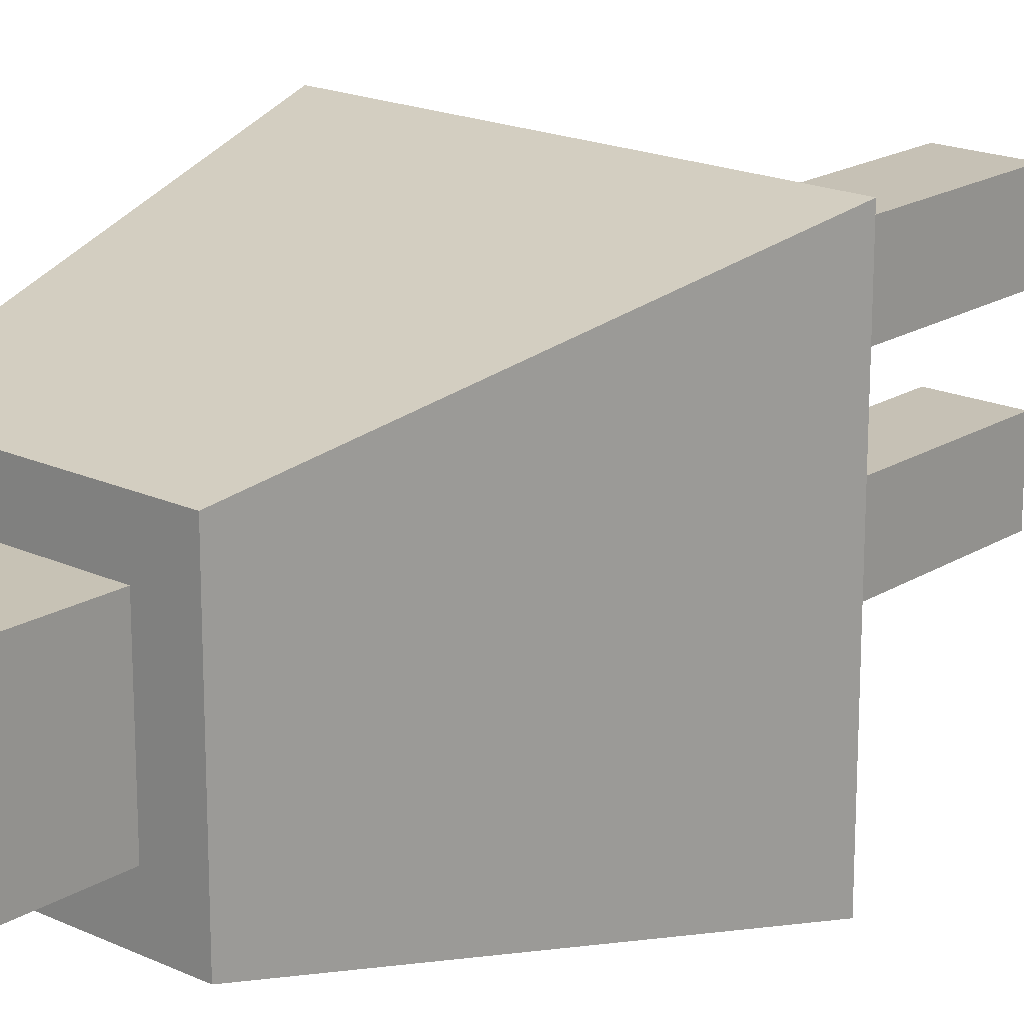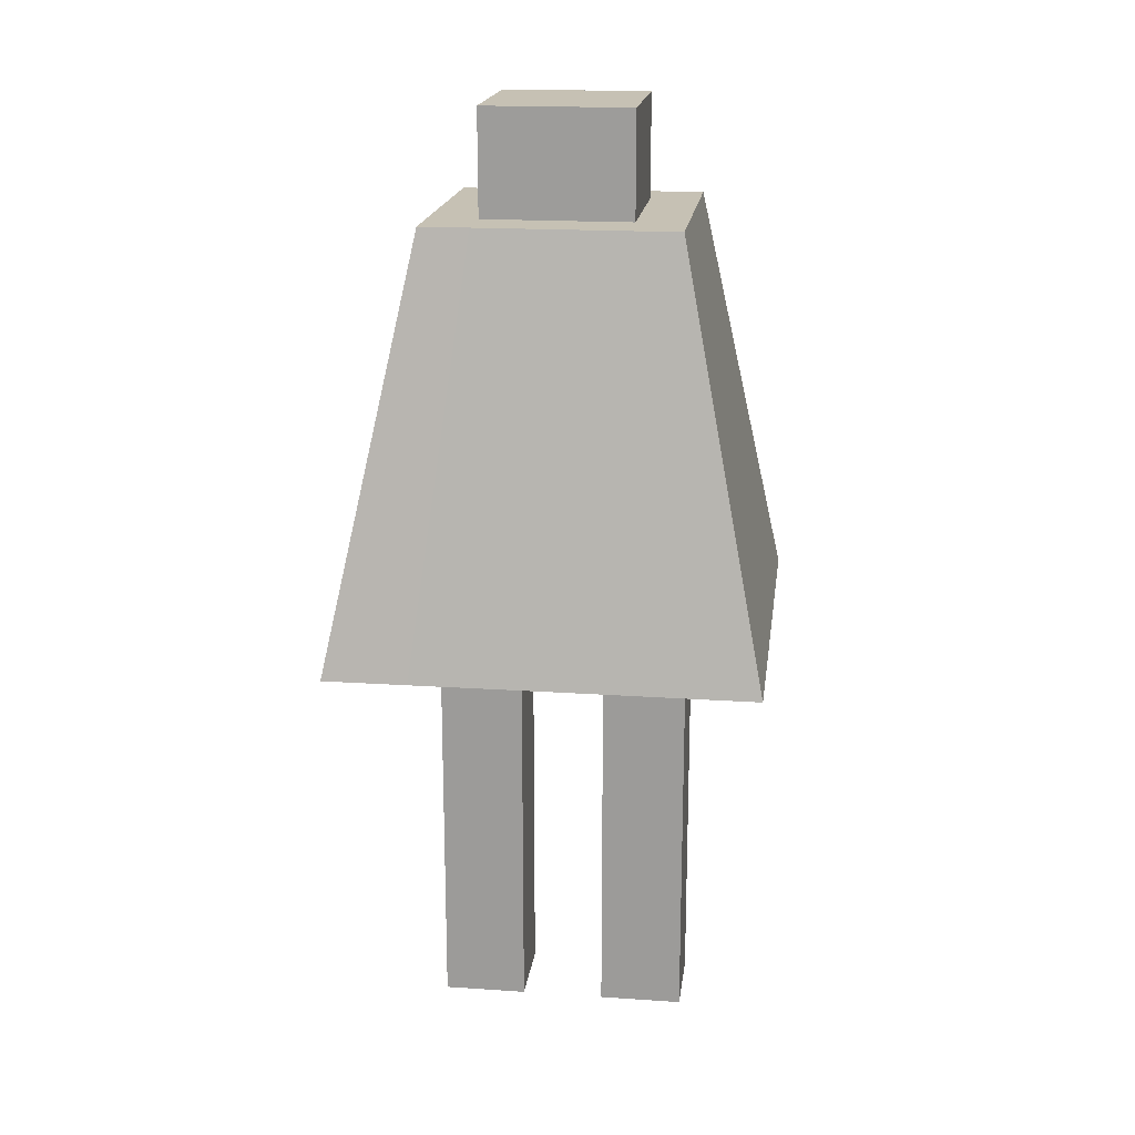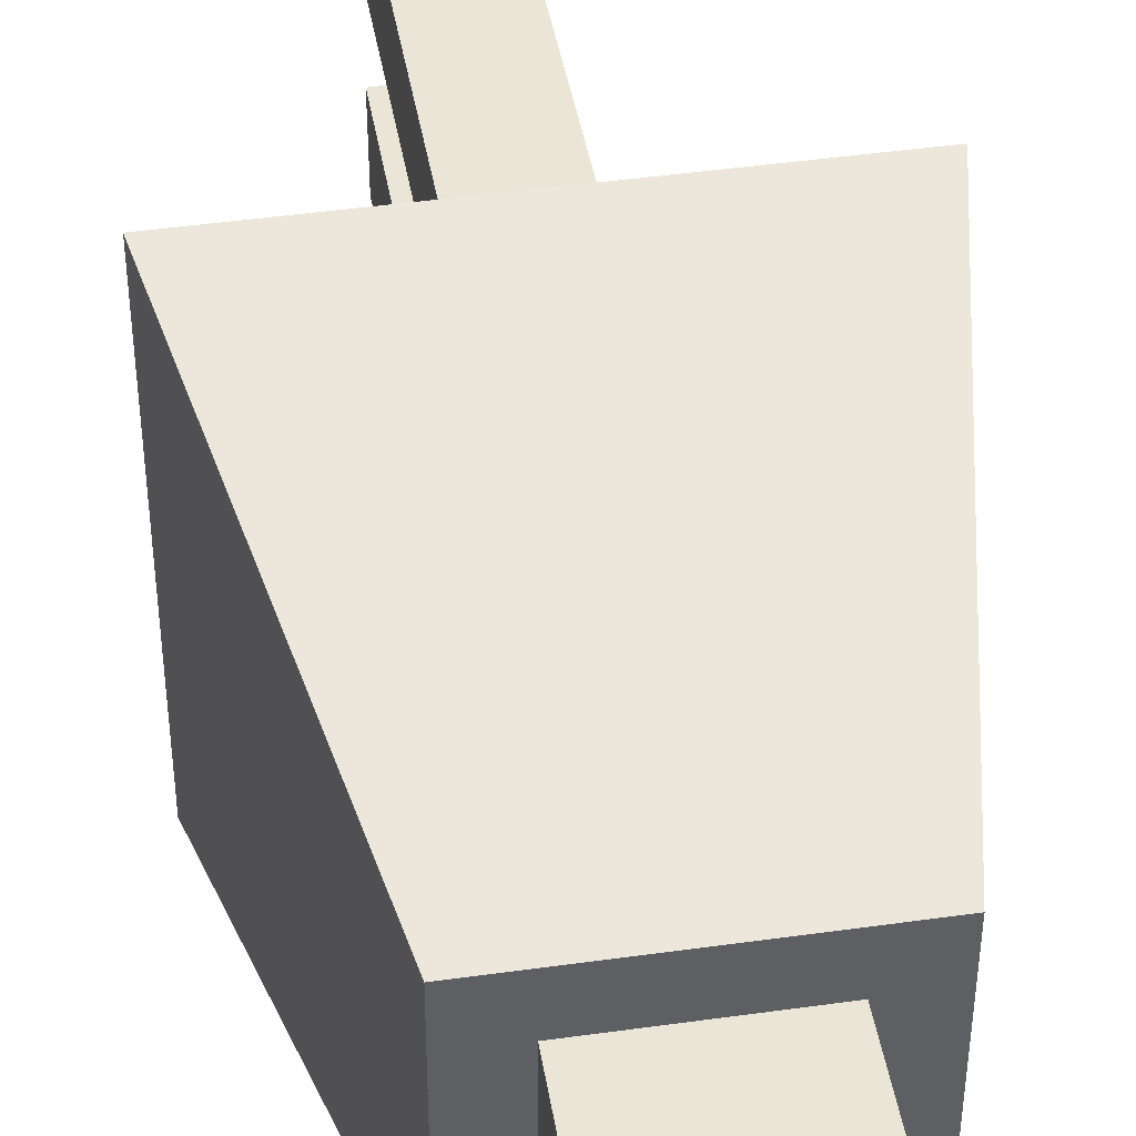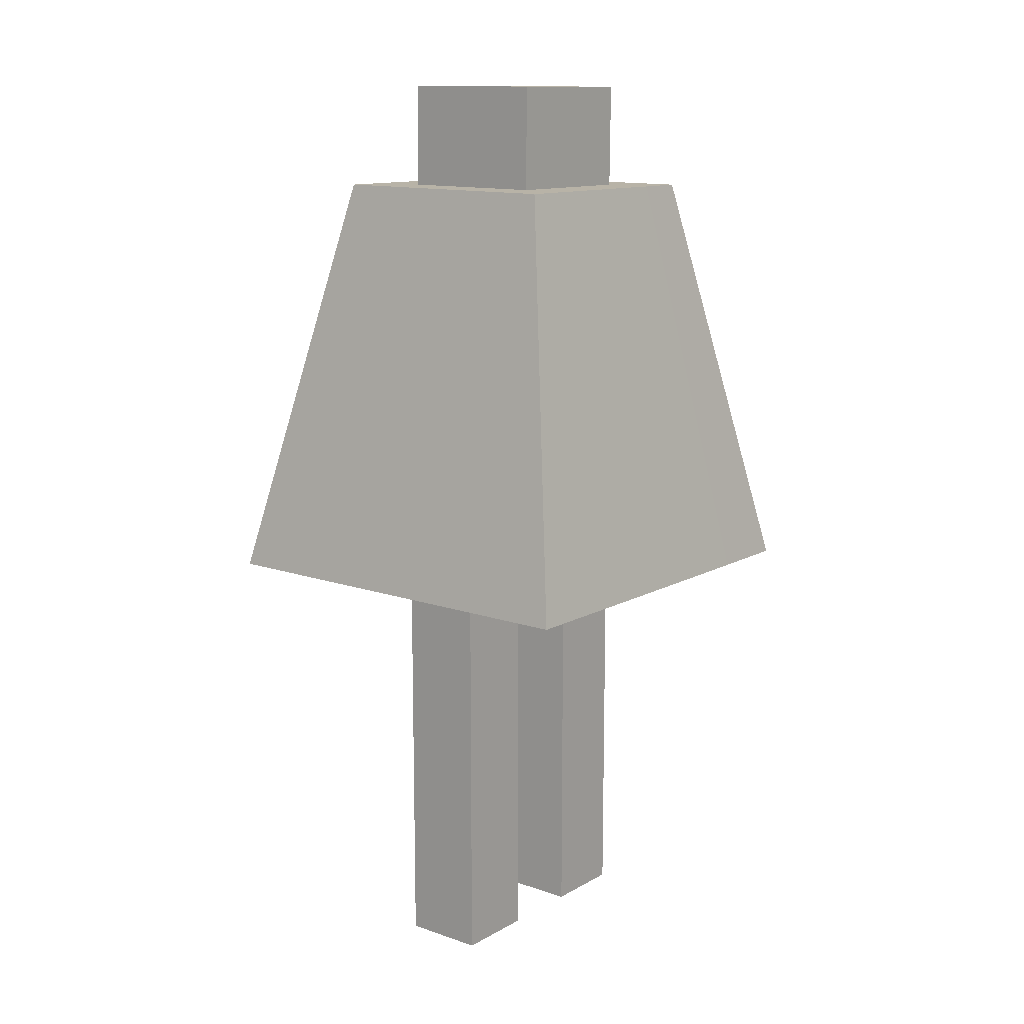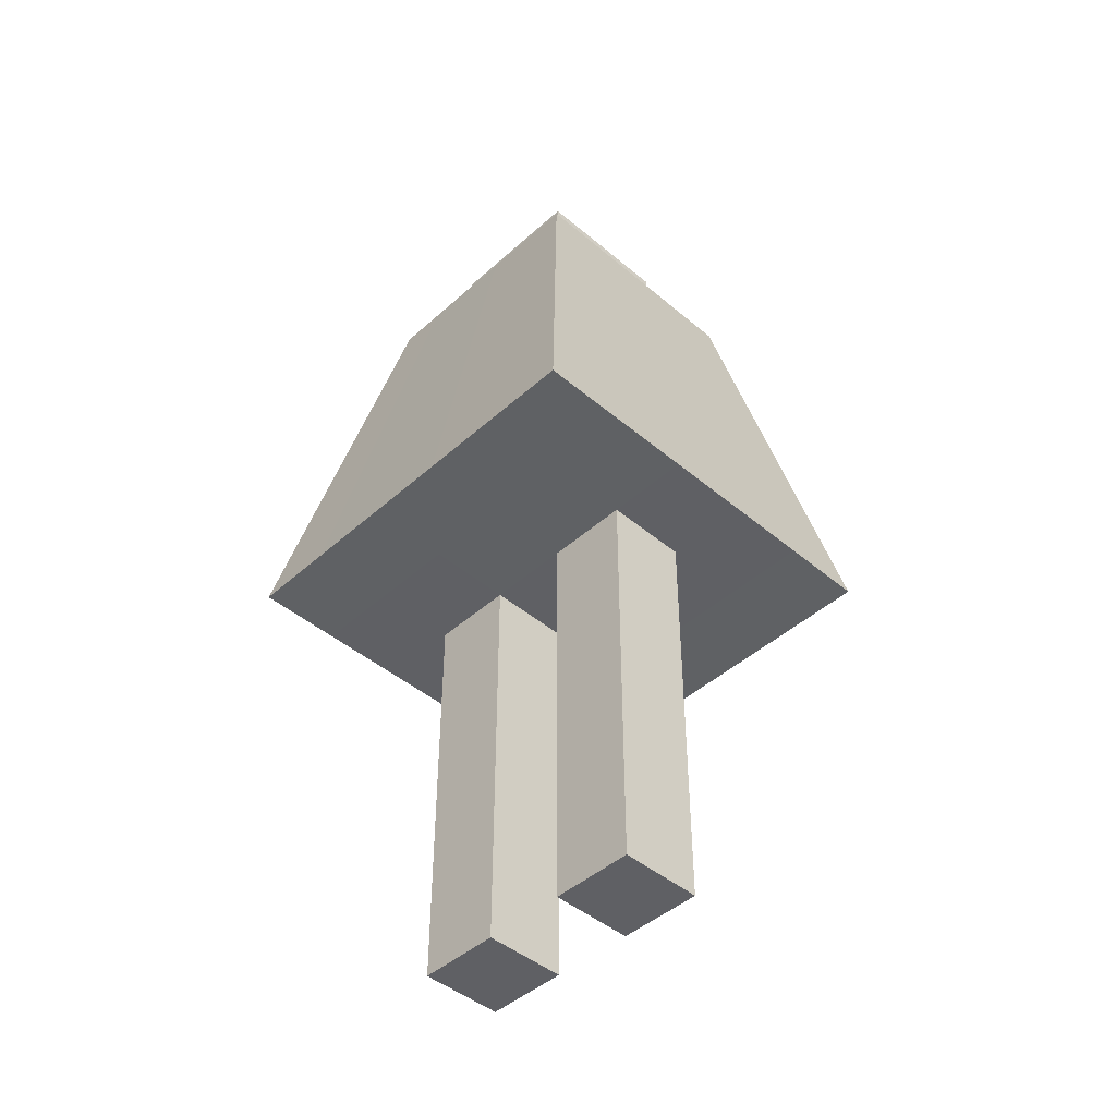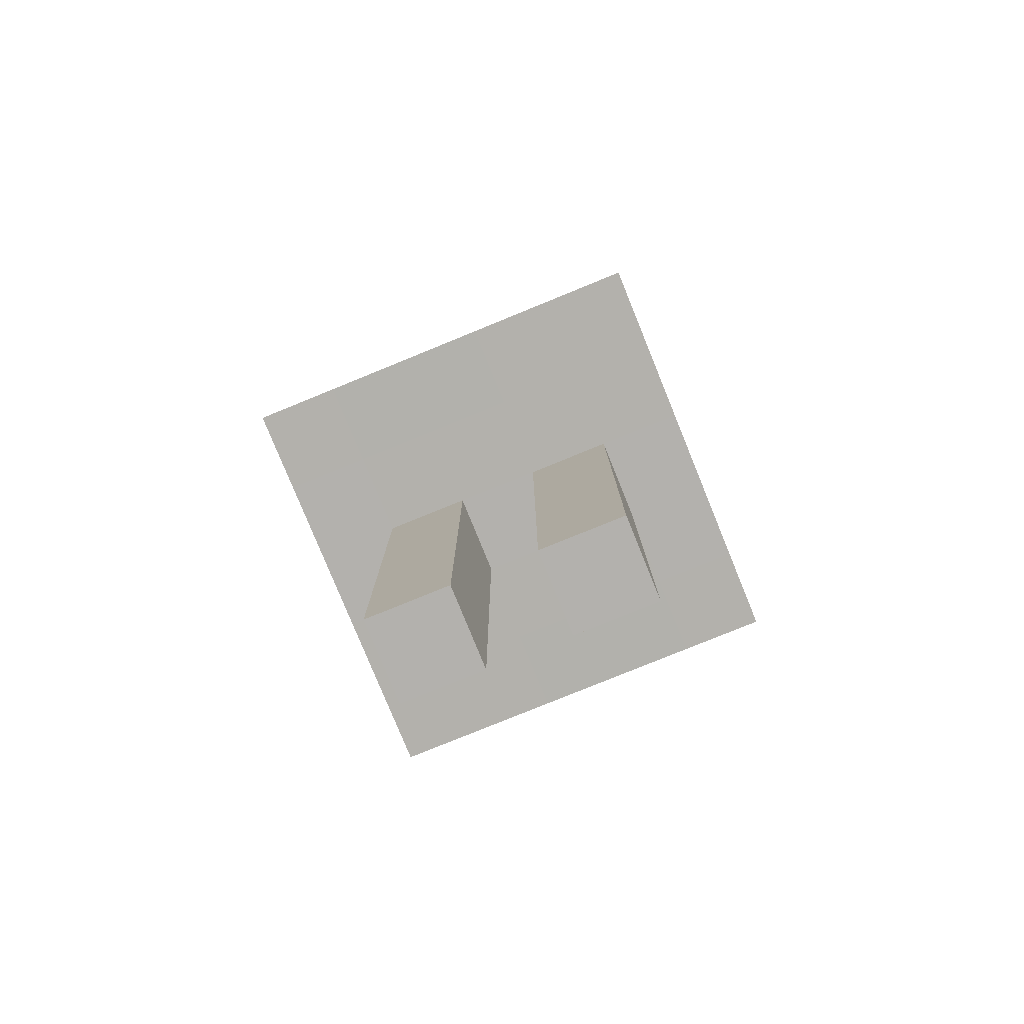
<metadata>
{"format":"obj","ext":"obj","renderer":"f3d","projection":"perspective","resolution":1024,"background":"white","views":[{"elev":18.8,"azim":-139.3,"up":"+Z"},{"elev":18.9,"azim":-82.7,"up":"+Y"},{"elev":44.2,"azim":170.2,"up":"+Z"},{"elev":12.7,"azim":38.3,"up":"+Y"},{"elev":-45.1,"azim":-44.2,"up":"+Y"},{"elev":-79.3,"azim":112.1,"up":"+Y"}]}
</metadata>
<code>
o Cube
v 1.001 2.007 -0.9984
v 0.9983 2.009 1.002
v -1.002 2.016 0.9985
v -0.9986 2.013 -1.001
v 0.6039 4.006 -0.5917
v 0.6005 4.008 0.5872
v -0.5785 4.016 0.5836
v -0.5749 4.014 -0.5953
v 1.001 2.007 -0.5982
v 1 2.006 -0.1979
v 0.9993 2.007 0.2022
v 0.9987 2.008 0.6018
v -1.001 2.016 0.5983
v -1.001 2.016 0.198
v -0.9998 2.015 -0.202
v -0.9991 2.014 -0.6017
v 0.6034 4.006 -0.356
v 0.6027 4.007 -0.1202
v 0.602 4.007 0.1156
v 0.6013 4.008 0.3514
v -0.5776 4.016 0.3478
v -0.5769 4.015 0.112
v -0.5762 4.015 -0.1238
v -0.5755 4.014 -0.3596
v 0.3669 4.008 -0.1209
v -0.3404 4.013 -0.1231
v -0.6004 2.013 0.1992
v -0.2 2.011 0.2
v 0.2 2.011 0.2
v 0.5996 2.01 0.2009
v -0.3391 4.012 -0.5946
v -0.1033 4.011 -0.5939
v 0.1325 4.009 -0.5932
v 0.3682 4.008 -0.5924
v 0.3662 4.009 0.1149
v -0.3411 4.014 0.1127
v 0.3655 4.009 0.3506
v 0.1297 4.011 0.3499
v -0.1061 4.013 0.3492
v -0.3418 4.014 0.3485
v -0.3426 4.015 0.5843
v -0.1068 4.013 0.585
v 0.129 4.012 0.5857
v 0.3647 4.01 0.5864
v -0.5994 2.012 -0.6006
v -0.1999 2.011 -0.6
v 0.2001 2.011 -0.6
v 0.6006 2.009 -0.5993
v -0.5988 2.012 -1.001
v -0.199 2.011 -1
v 0.201 2.01 -0.9997
v 0.6012 2.008 -0.9991
v 0.3676 4.008 -0.3567
v 0.1319 4.01 -0.3574
v -0.1039 4.011 -0.3581
v -0.3397 4.013 -0.3588
v -0.6015 2.014 0.9992
v -0.2013 2.012 0.9998
v 0.1987 2.011 1
v 0.5985 2.01 1.001
v -0.5999 2.013 -0.2008
v -0.2 2.011 -0.2
v 0.2 2.011 -0.2
v 0.6001 2.009 -0.1991
v -0.6008 2.013 0.5993
v -0.2001 2.011 0.6
v 0.1999 2.011 0.6
v 0.5992 2.01 0.6007
v -0.2 0.01117 0.2
v 0.2 0.01117 0.2
v -0.2 0.01117 0.6
v 0.2 0.01117 0.6
v -0.2 0.01117 -0.6
v 0.2 0.01117 -0.6
v -0.2 0.01117 -0.2
v 0.2 0.01117 -0.2
v 0.3702 4.508 -0.122
v 0.1344 4.51 -0.1227
v -0.1013 4.512 -0.1234
v -0.3371 4.513 -0.1241
v 0.3695 4.509 0.1138
v 0.1337 4.511 0.1131
v -0.102 4.512 0.1124
v -0.3378 4.514 0.1117
v 0.3688 4.509 0.3496
v 0.133 4.511 0.3489
v -0.1028 4.513 0.3482
v -0.3385 4.514 0.3474
v 0.3709 4.508 -0.3578
v 0.1352 4.51 -0.3585
v -0.1006 4.511 -0.3592
v -0.3364 4.513 -0.3599
f 65 57 3 13
f 40 21 7 41
f 12 20 6 2
f 57 41 7 3
f 16 24 8 4
f 31 49 4 8
f 49 45 16 4
f 45 61 15 16
f 61 27 14 15
f 27 65 13 14
f 31 8 24 56
f 56 24 23 26
f 26 23 22 36
f 36 22 21 40
f 1 5 17 9
f 9 17 18 10
f 10 18 19 11
f 11 19 20 12
f 3 7 21 13
f 13 21 22 14
f 14 22 23 15
f 15 23 24 16
f 34 52 51 33
f 60 44 43 59
f 38 39 42 43
f 67 59 58 66
f 32 50 49 31
f 59 43 42 58
f 51 47 46 50
f 33 51 50 32
f 58 42 41 57
f 66 58 57 65
f 20 37 44 6
f 12 2 60 68
f 2 6 44 60
f 5 1 52 34
f 52 48 47 51
f 1 9 48 52
f 50 46 45 49
f 68 60 59 67
f 37 38 43 44
f 39 40 41 42
f 9 10 64 48
f 48 64 63 47
f 63 62 75 76
f 46 62 61 45
f 10 11 30 64
f 64 30 29 63
f 63 29 28 62
f 62 28 27 61
f 11 12 68 30
f 30 68 67 29
f 67 66 71 72
f 28 66 65 27
f 5 34 53 17
f 34 33 54 53
f 33 32 55 54
f 32 31 56 55
f 17 53 25 18
f 35 25 77 81
f 38 37 85 86
f 56 26 80 92
f 18 25 35 19
f 55 56 92 91
f 37 35 81 85
f 53 54 90 89
f 19 35 37 20
f 26 36 84 80
f 39 38 86 87
f 25 53 89 77
f 70 72 71 69
f 29 67 72 70
f 28 29 70 69
f 66 28 69 71
f 74 76 75 73
f 47 63 76 74
f 46 47 74 73
f 62 46 73 75
f 89 90 78 77
f 90 91 79 78
f 91 92 80 79
f 77 78 82 81
f 78 79 83 82
f 79 80 84 83
f 81 82 86 85
f 82 83 87 86
f 83 84 88 87
f 54 55 91 90
f 40 39 87 88
f 36 40 88 84

</code>
